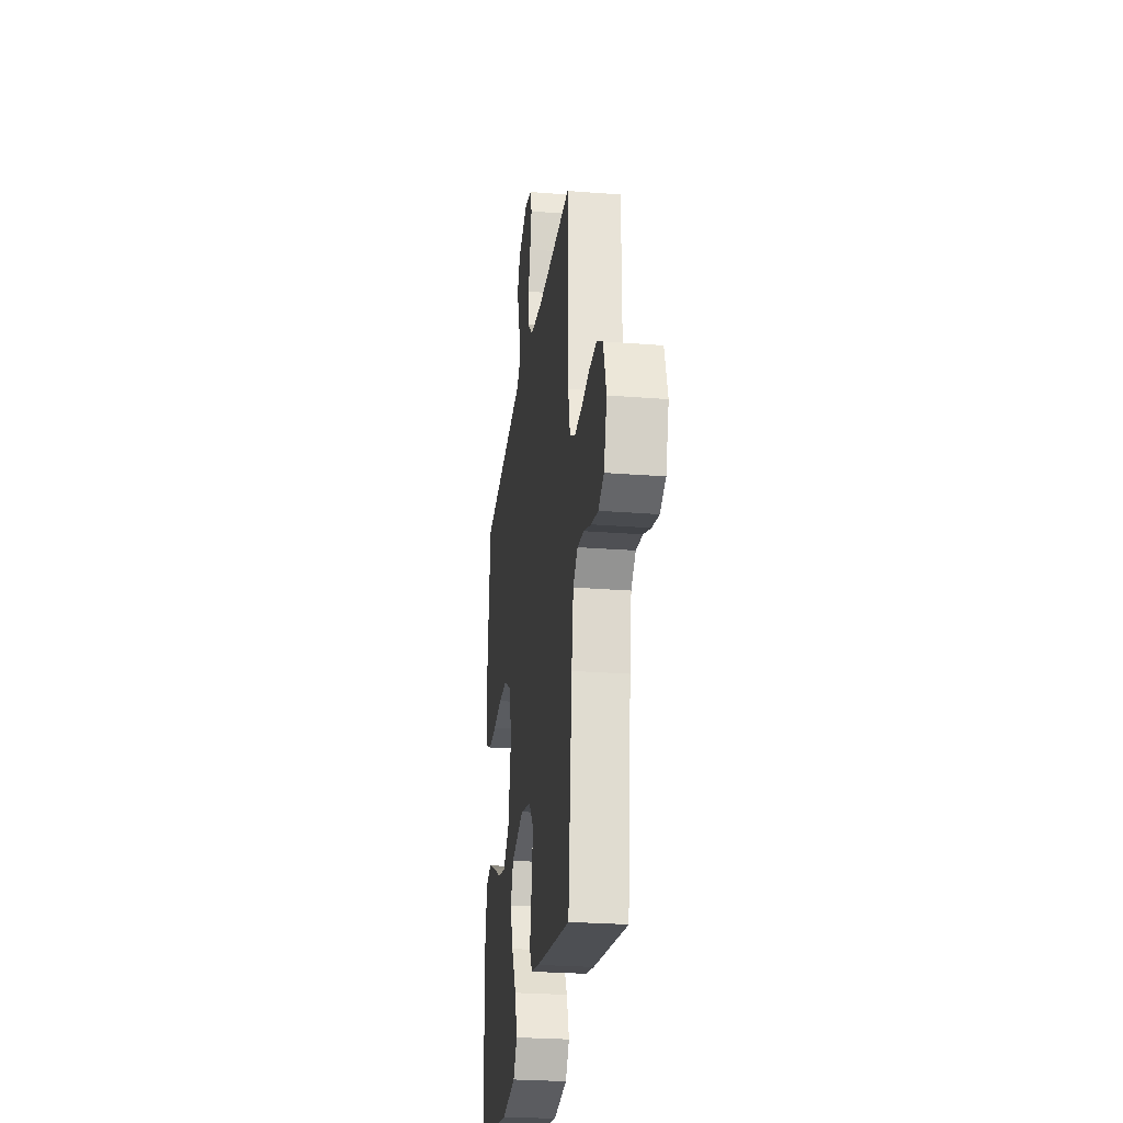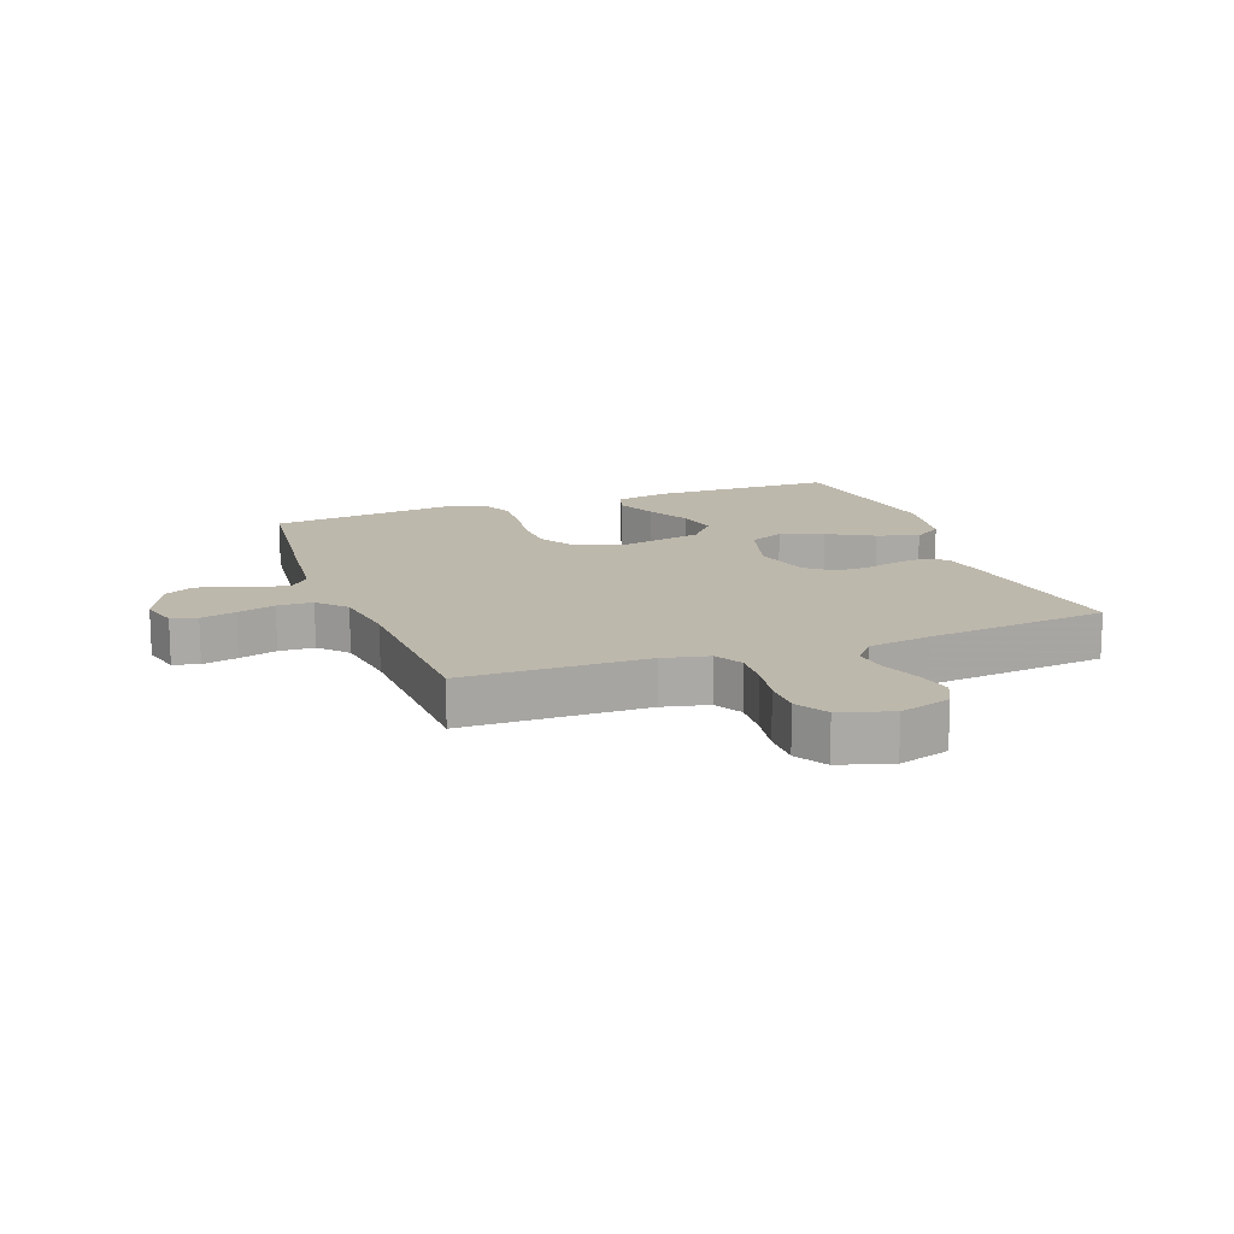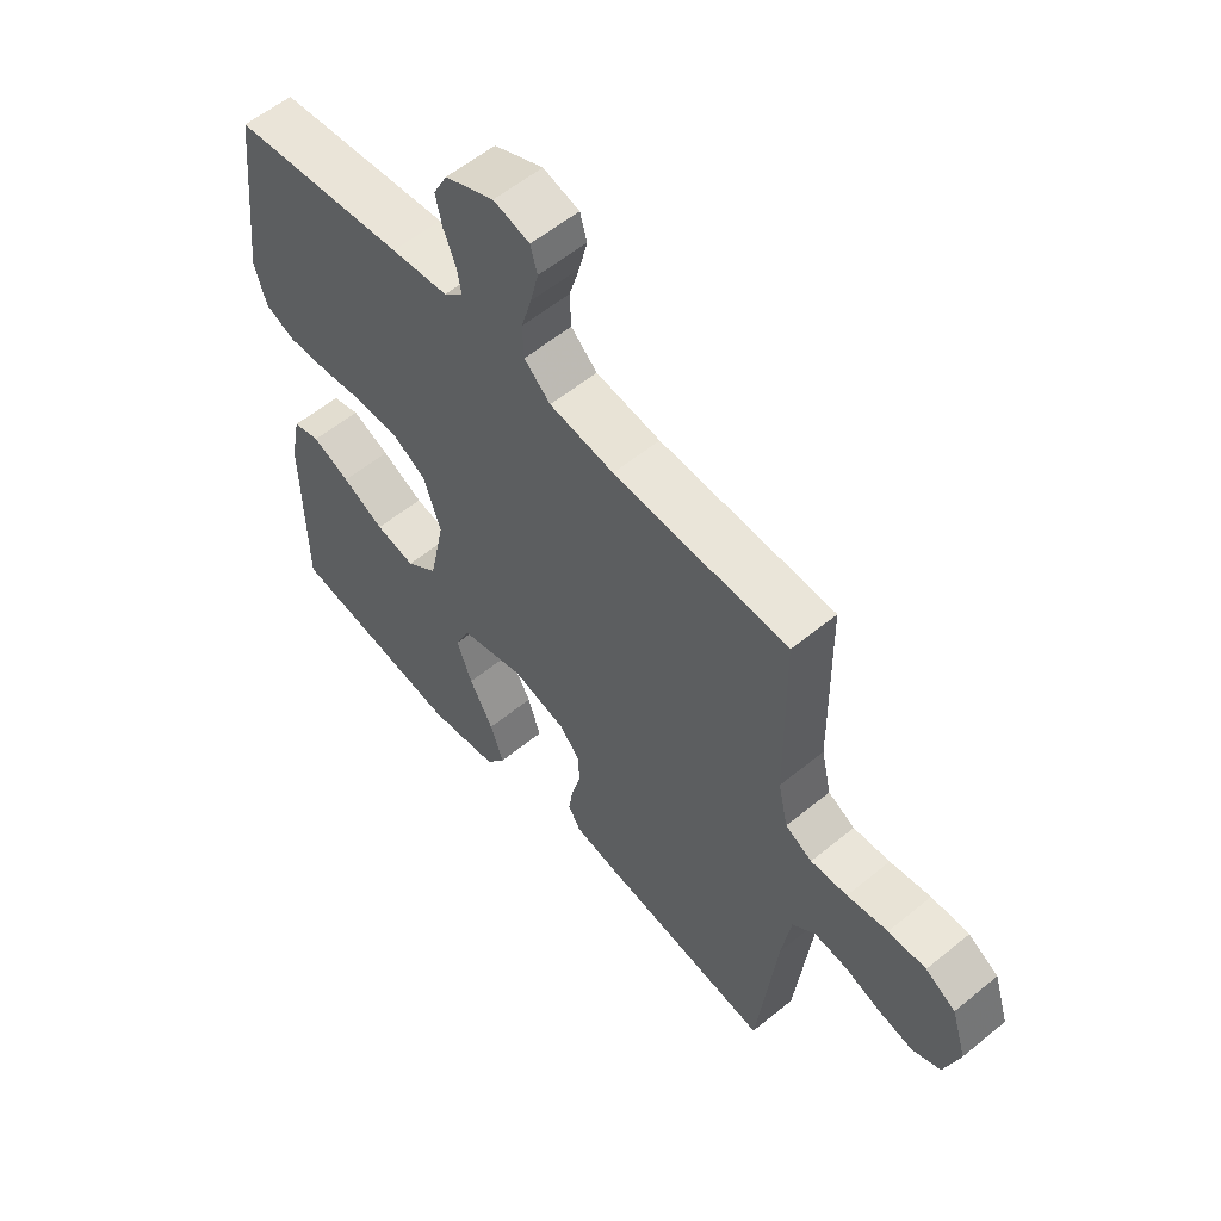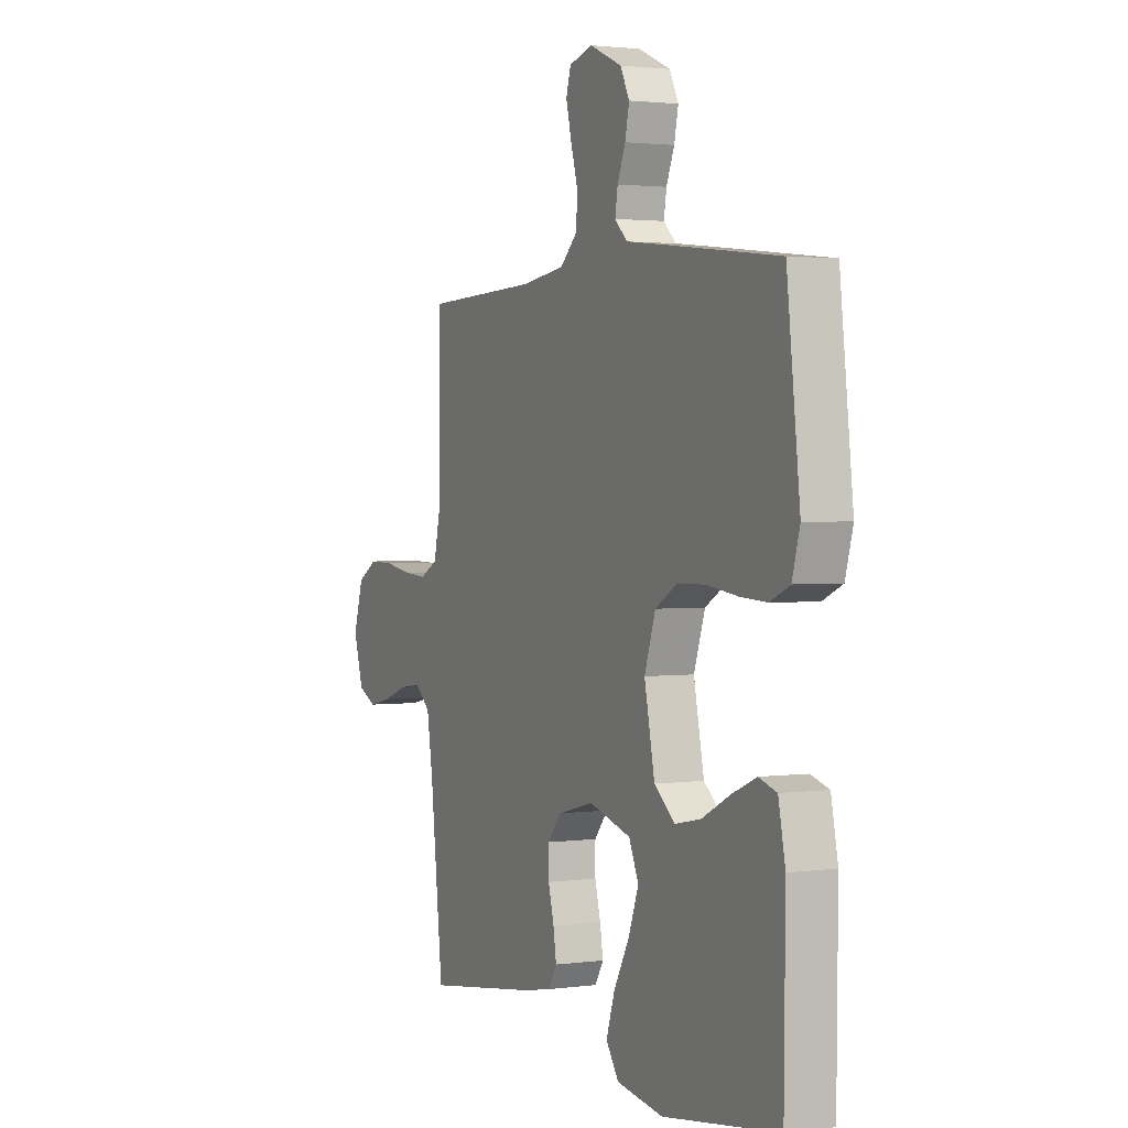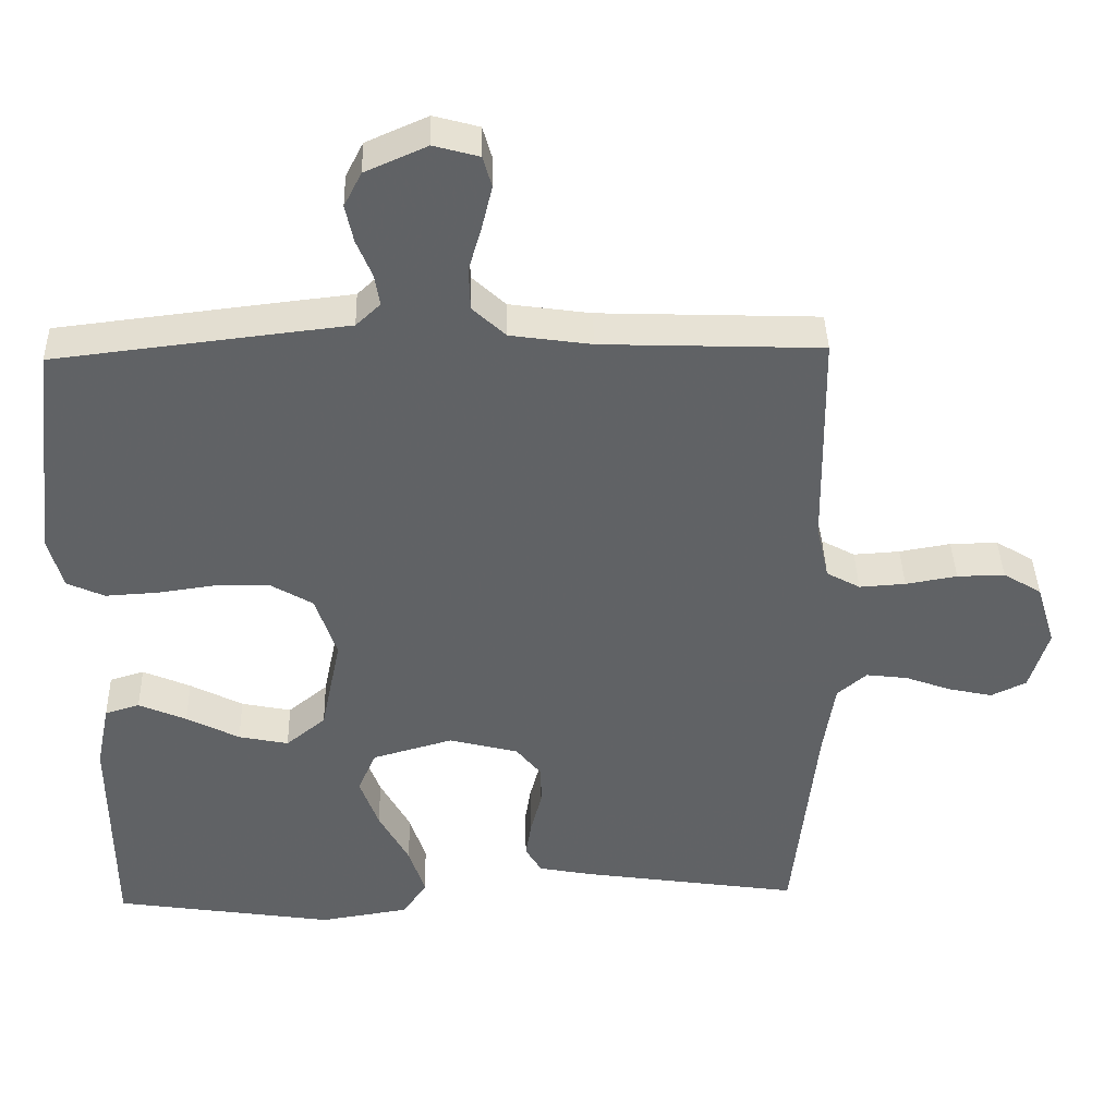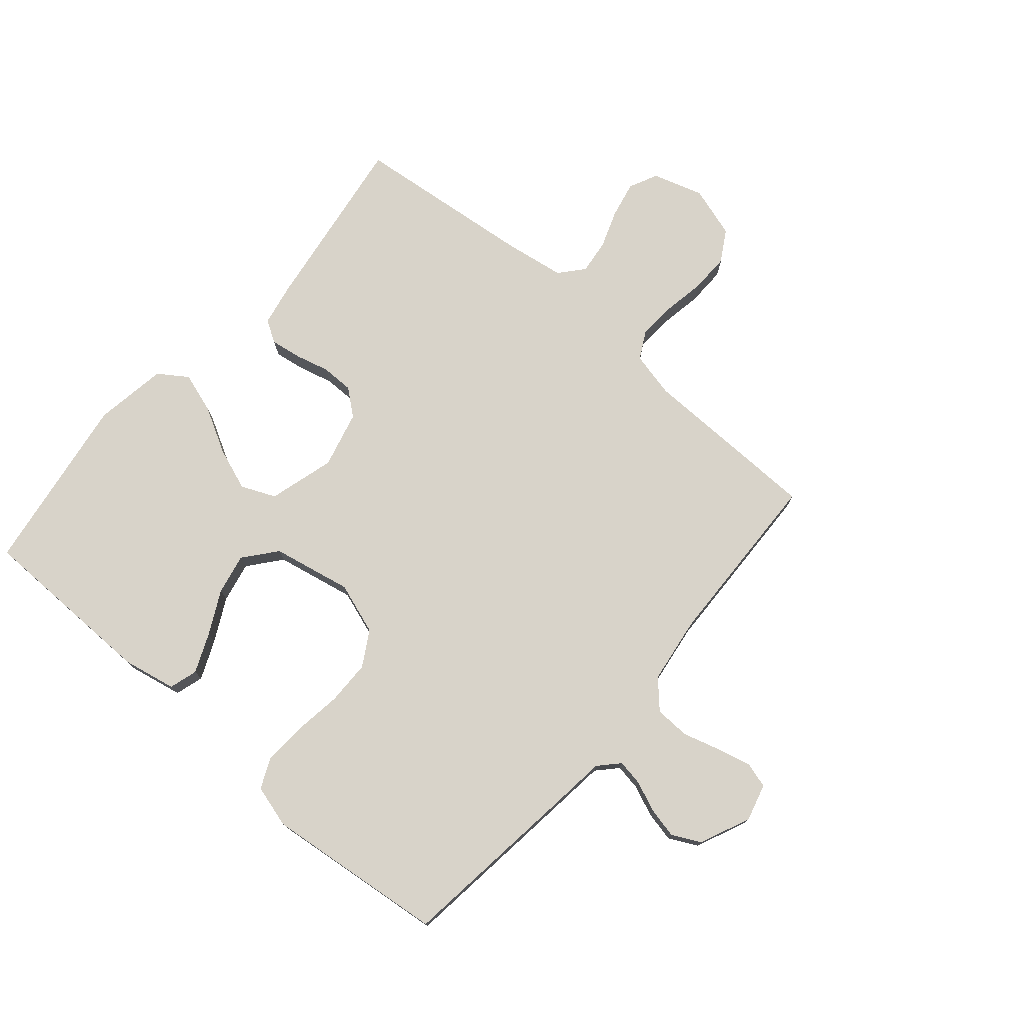
<metadata>
{"format":"obj","ext":"obj","renderer":"f3d","projection":"perspective","resolution":1024,"background":"white","views":[{"elev":-26.1,"azim":82.9,"up":"+Z"},{"elev":14.8,"azim":69.8,"up":"+Y"},{"elev":57.5,"azim":49.6,"up":"+Z"},{"elev":2.0,"azim":-115.6,"up":"+Z"},{"elev":39.6,"azim":-1.5,"up":"+Z"},{"elev":76.0,"azim":-49.2,"up":"+Y"}]}
</metadata>
<code>
v -0.5 0.07 0.5
v -0.2 0.07 0.535
v -0.102 0.07 0.546
v -0.069 0.07 0.577
v -0.076 0.07 0.62
v -0.097 0.07 0.671
v -0.108 0.07 0.722
v -0.084 0.07 0.769
v 0 0.07 0.806
v 0.062 0.07 0.789
v 0.074 0.07 0.747
v 0.06 0.07 0.689
v 0.042 0.07 0.627
v 0.044 0.07 0.569
v 0.089 0.07 0.527
v 0.2 0.07 0.511
v 0.5 0.07 0.5
v 0.504 0.07 0.2
v 0.521 0.07 0.124
v 0.567 0.07 0.099
v 0.63 0.07 0.103
v 0.7 0.07 0.115
v 0.765 0.07 0.116
v 0.817 0.07 0.085
v 0.843 0.07 0
v 0.817 0.07 -0.084
v 0.769 0.07 -0.107
v 0.709 0.07 -0.094
v 0.646 0.07 -0.071
v 0.589 0.07 -0.064
v 0.549 0.07 -0.098
v 0.533 0.07 -0.2
v 0.5 0.07 -0.5
v 0.2 0.07 -0.456
v 0.128 0.07 -0.442
v 0.106 0.07 -0.405
v 0.114 0.07 -0.354
v 0.129 0.07 -0.297
v 0.129 0.07 -0.243
v 0.094 0.07 -0.2
v 0 0.07 -0.176
v -0.11 0.07 -0.207
v -0.135 0.07 -0.264
v -0.109 0.07 -0.335
v -0.068 0.07 -0.41
v -0.046 0.07 -0.478
v -0.079 0.07 -0.526
v -0.2 0.07 -0.545
v -0.5 0.07 -0.5
v -0.503 0.07 -0.2
v -0.485 0.07 -0.111
v -0.438 0.07 -0.097
v -0.373 0.07 -0.125
v -0.301 0.07 -0.162
v -0.233 0.07 -0.176
v -0.179 0.07 -0.132
v -0.152 0.07 0
v -0.181 0.07 0.086
v -0.239 0.07 0.12
v -0.313 0.07 0.121
v -0.392 0.07 0.11
v -0.463 0.07 0.106
v -0.514 0.07 0.129
v -0.534 0.07 0.2
v -0.5 0 0.5
v -0.2 0 0.535
v -0.102 0 0.546
v -0.069 0 0.577
v -0.076 0 0.62
v -0.097 0 0.671
v -0.108 0 0.722
v -0.084 0 0.769
v 0 0 0.806
v 0.062 0 0.789
v 0.074 0 0.747
v 0.06 0 0.689
v 0.042 0 0.627
v 0.044 0 0.569
v 0.089 0 0.527
v 0.2 0 0.511
v 0.5 0 0.5
v 0.504 0 0.2
v 0.521 0 0.124
v 0.567 0 0.099
v 0.63 0 0.103
v 0.7 0 0.115
v 0.765 0 0.116
v 0.817 0 0.085
v 0.843 0 0
v 0.817 0 -0.084
v 0.769 0 -0.107
v 0.709 0 -0.094
v 0.646 0 -0.071
v 0.589 0 -0.064
v 0.549 0 -0.098
v 0.533 0 -0.2
v 0.5 0 -0.5
v 0.2 0 -0.456
v 0.128 0 -0.442
v 0.106 0 -0.405
v 0.114 0 -0.354
v 0.129 0 -0.297
v 0.129 0 -0.243
v 0.094 0 -0.2
v 0 0 -0.176
v -0.11 0 -0.207
v -0.135 0 -0.264
v -0.109 0 -0.335
v -0.068 0 -0.41
v -0.046 0 -0.478
v -0.079 0 -0.526
v -0.2 0 -0.545
v -0.5 0 -0.5
v -0.503 0 -0.2
v -0.485 0 -0.111
v -0.438 0 -0.097
v -0.373 0 -0.125
v -0.301 0 -0.162
v -0.233 0 -0.176
v -0.179 0 -0.132
v -0.152 0 0
v -0.181 0 0.086
v -0.239 0 0.12
v -0.313 0 0.121
v -0.392 0 0.11
v -0.463 0 0.106
v -0.514 0 0.129
v -0.534 0 0.2
f 60 61 62 63
f 59 60 63 64
f 51 52 53 54
f 49 50 51 54
f 49 54 55
f 48 49 55 56
f 44 45 46 47
f 43 44 47 48
f 35 36 37 38
f 33 34 35 38
f 32 33 38 39
f 31 32 39 40
f 26 27 28 29
f 26 29 30
f 25 26 30
f 24 25 30
f 21 22 23 24
f 20 21 24 30
f 19 20 30 31
f 16 17 18
f 15 16 18 19
f 10 11 12 13
f 8 9 10 13
f 8 13 14
f 5 6 7 8
f 4 5 8 14
f 3 4 14 15
f 59 64 1 2
f 58 59 2 3
f 57 58 3 15
f 43 48 56 57
f 42 43 57 15
f 41 42 15 19
f 19 31 40 41
f 127 126 125 124
f 128 127 124 123
f 118 117 116 115
f 118 115 114 113
f 119 118 113
f 120 119 113 112
f 111 110 109 108
f 112 111 108 107
f 102 101 100 99
f 102 99 98 97
f 103 102 97 96
f 104 103 96 95
f 93 92 91 90
f 94 93 90
f 94 90 89
f 94 89 88
f 88 87 86 85
f 94 88 85 84
f 95 94 84 83
f 82 81 80
f 83 82 80 79
f 77 76 75 74
f 77 74 73 72
f 78 77 72
f 72 71 70 69
f 78 72 69 68
f 79 78 68 67
f 66 65 128 123
f 67 66 123 122
f 79 67 122 121
f 121 120 112 107
f 79 121 107 106
f 83 79 106 105
f 105 104 95 83
f 1 65 66 2
f 2 66 67 3
f 3 67 68 4
f 4 68 69 5
f 5 69 70 6
f 6 70 71 7
f 7 71 72 8
f 8 72 73 9
f 9 73 74 10
f 10 74 75 11
f 11 75 76 12
f 12 76 77 13
f 13 77 78 14
f 14 78 79 15
f 15 79 80 16
f 16 80 81 17
f 17 81 82 18
f 18 82 83 19
f 19 83 84 20
f 20 84 85 21
f 21 85 86 22
f 22 86 87 23
f 23 87 88 24
f 24 88 89 25
f 25 89 90 26
f 26 90 91 27
f 27 91 92 28
f 28 92 93 29
f 29 93 94 30
f 30 94 95 31
f 31 95 96 32
f 32 96 97 33
f 33 97 98 34
f 34 98 99 35
f 35 99 100 36
f 36 100 101 37
f 37 101 102 38
f 38 102 103 39
f 39 103 104 40
f 40 104 105 41
f 41 105 106 42
f 42 106 107 43
f 43 107 108 44
f 44 108 109 45
f 45 109 110 46
f 46 110 111 47
f 47 111 112 48
f 48 112 113 49
f 49 113 114 50
f 50 114 115 51
f 51 115 116 52
f 52 116 117 53
f 53 117 118 54
f 54 118 119 55
f 55 119 120 56
f 56 120 121 57
f 57 121 122 58
f 58 122 123 59
f 59 123 124 60
f 60 124 125 61
f 61 125 126 62
f 62 126 127 63
f 63 127 128 64
f 64 128 65 1

</code>
